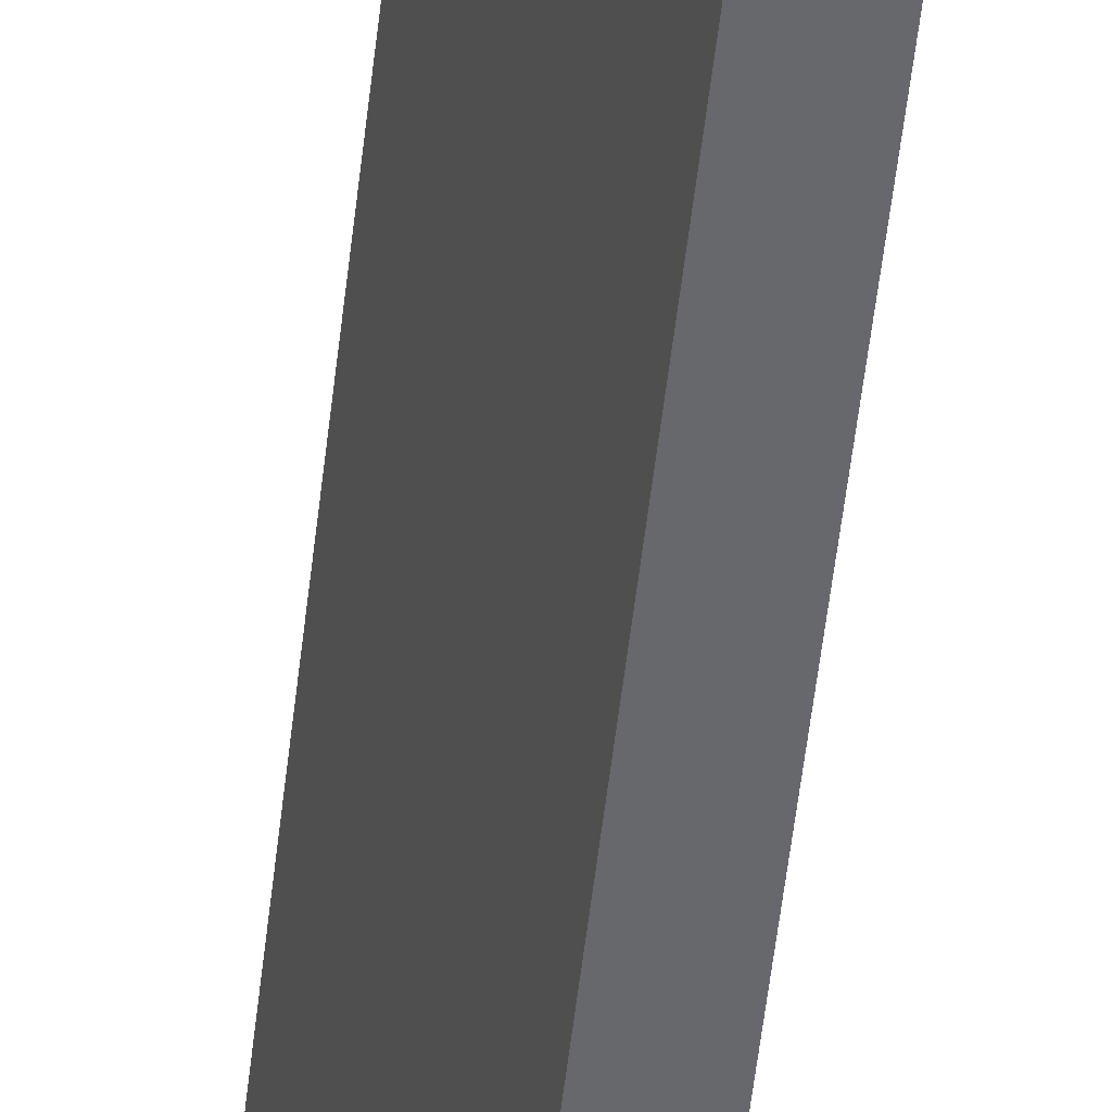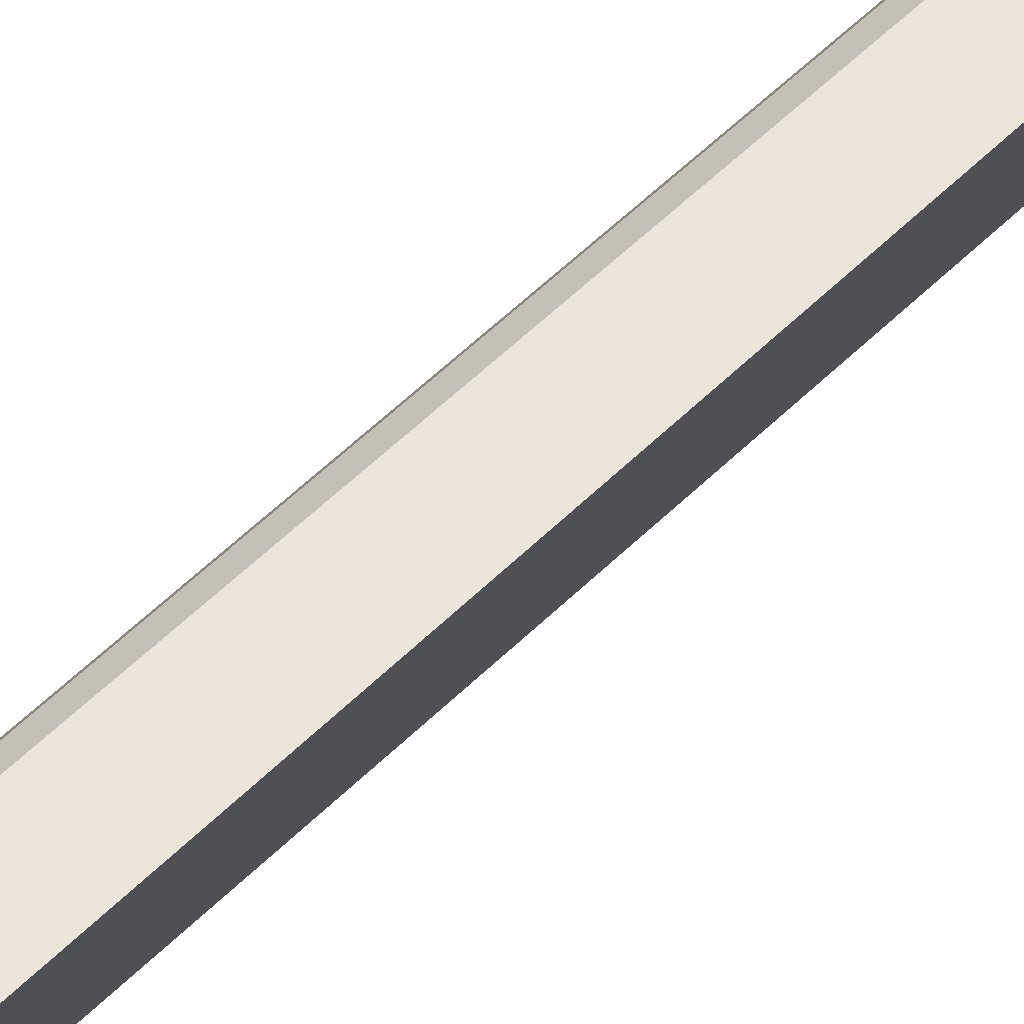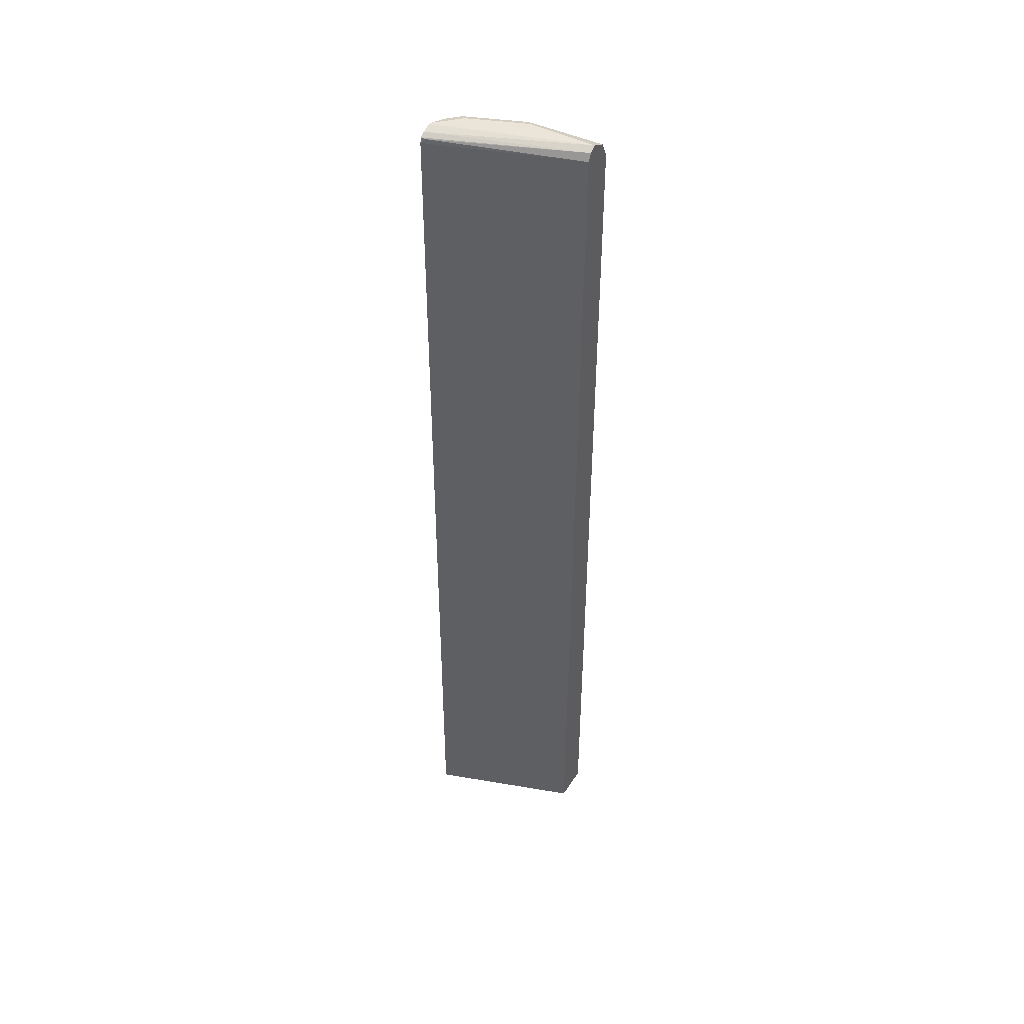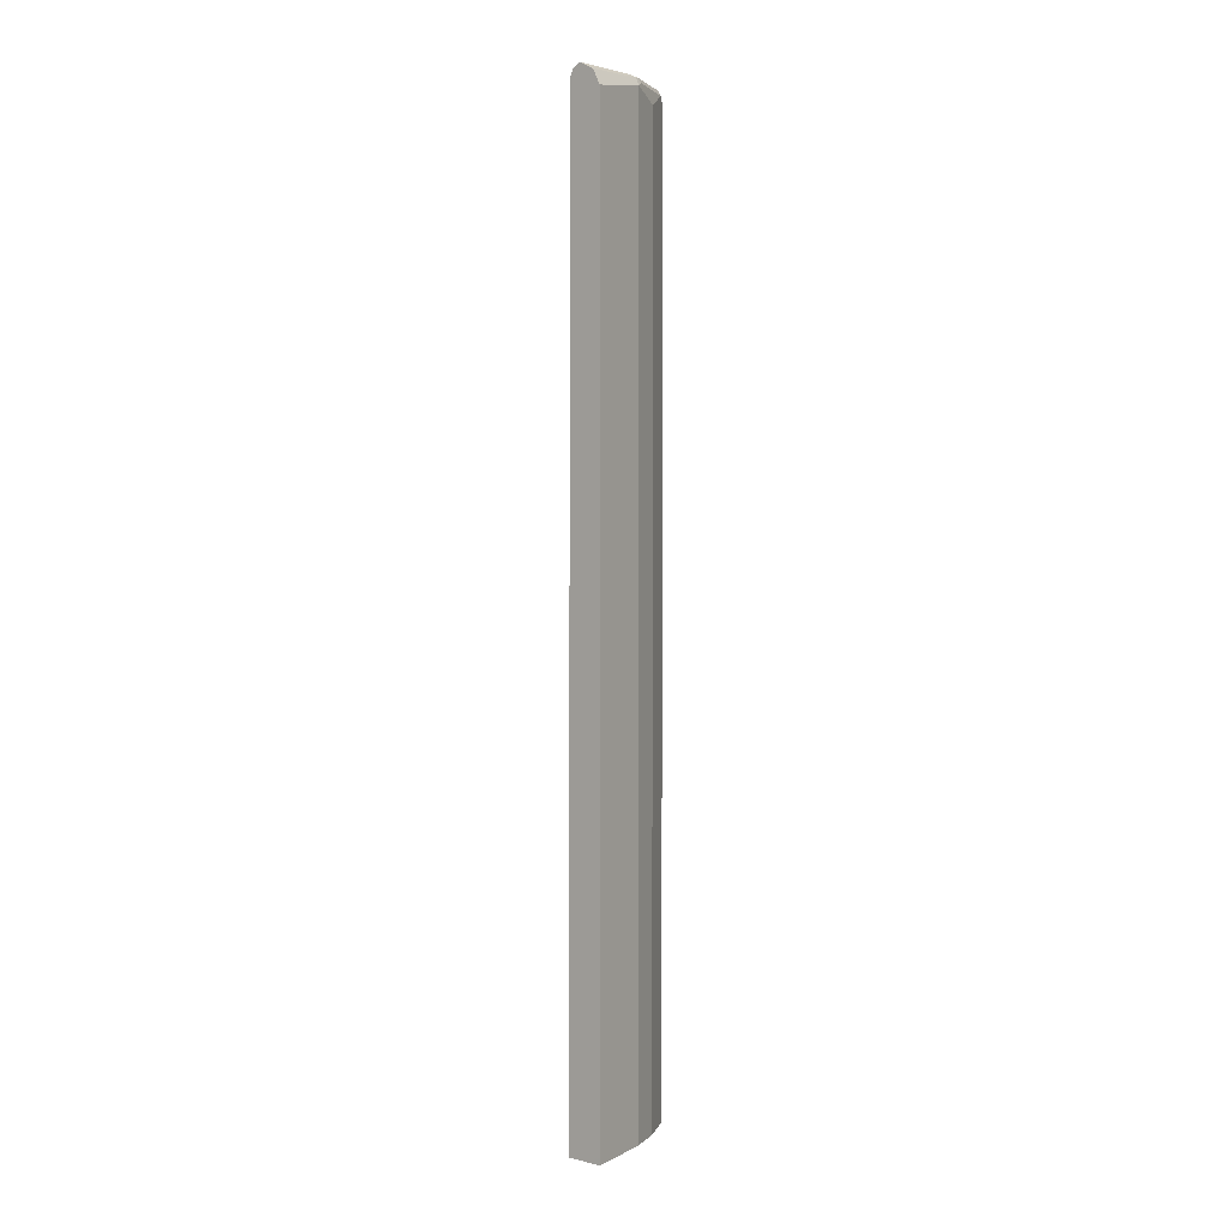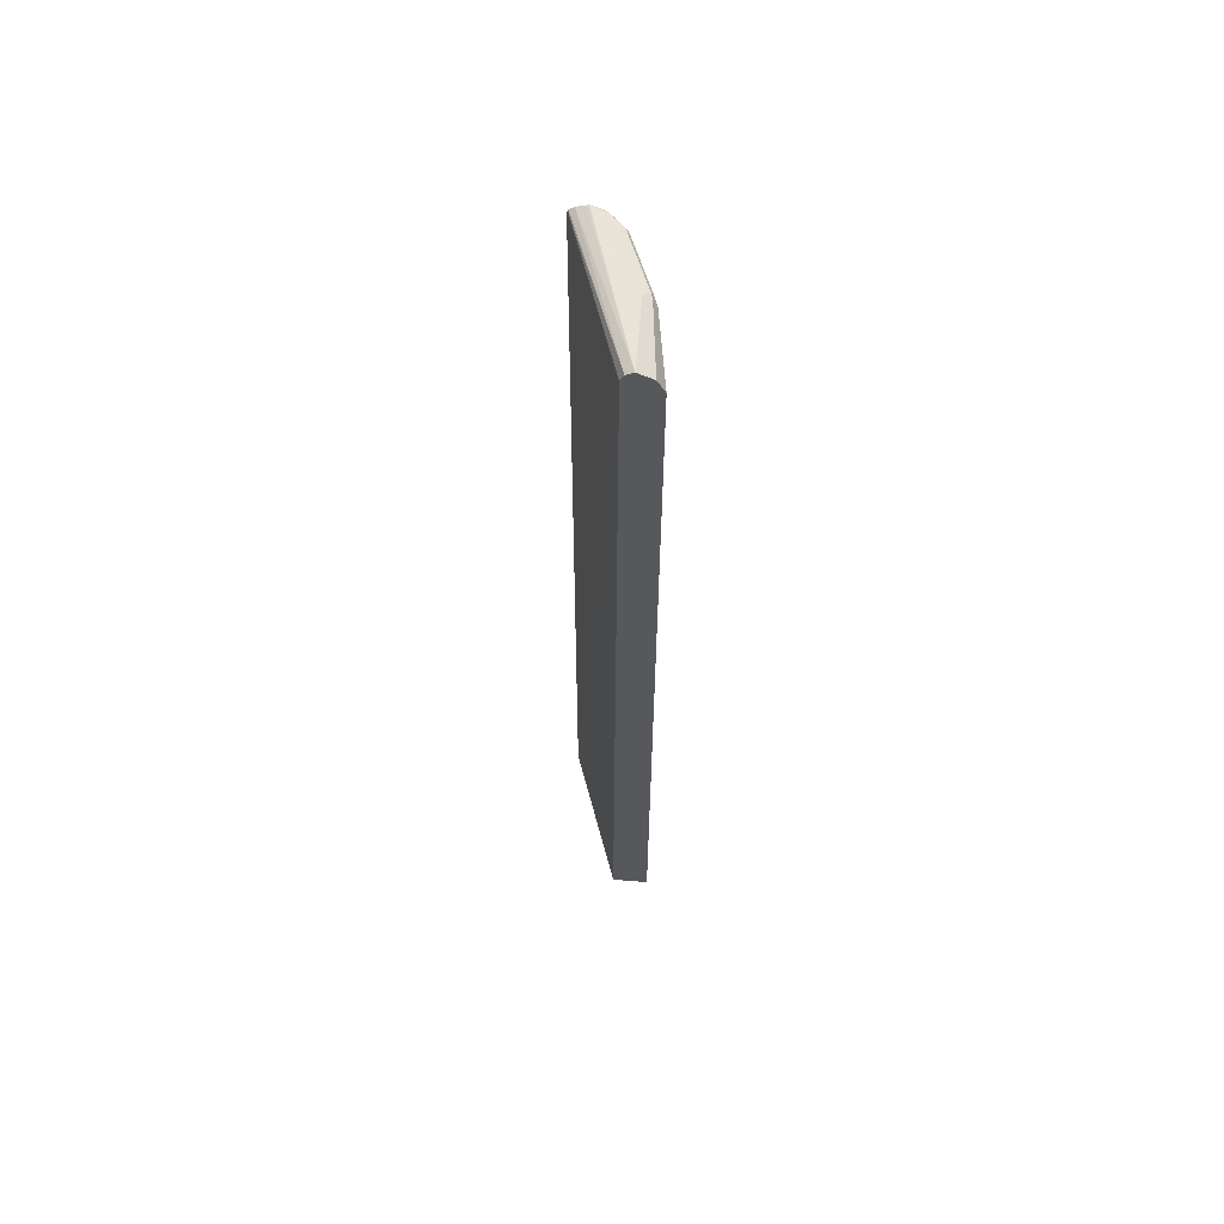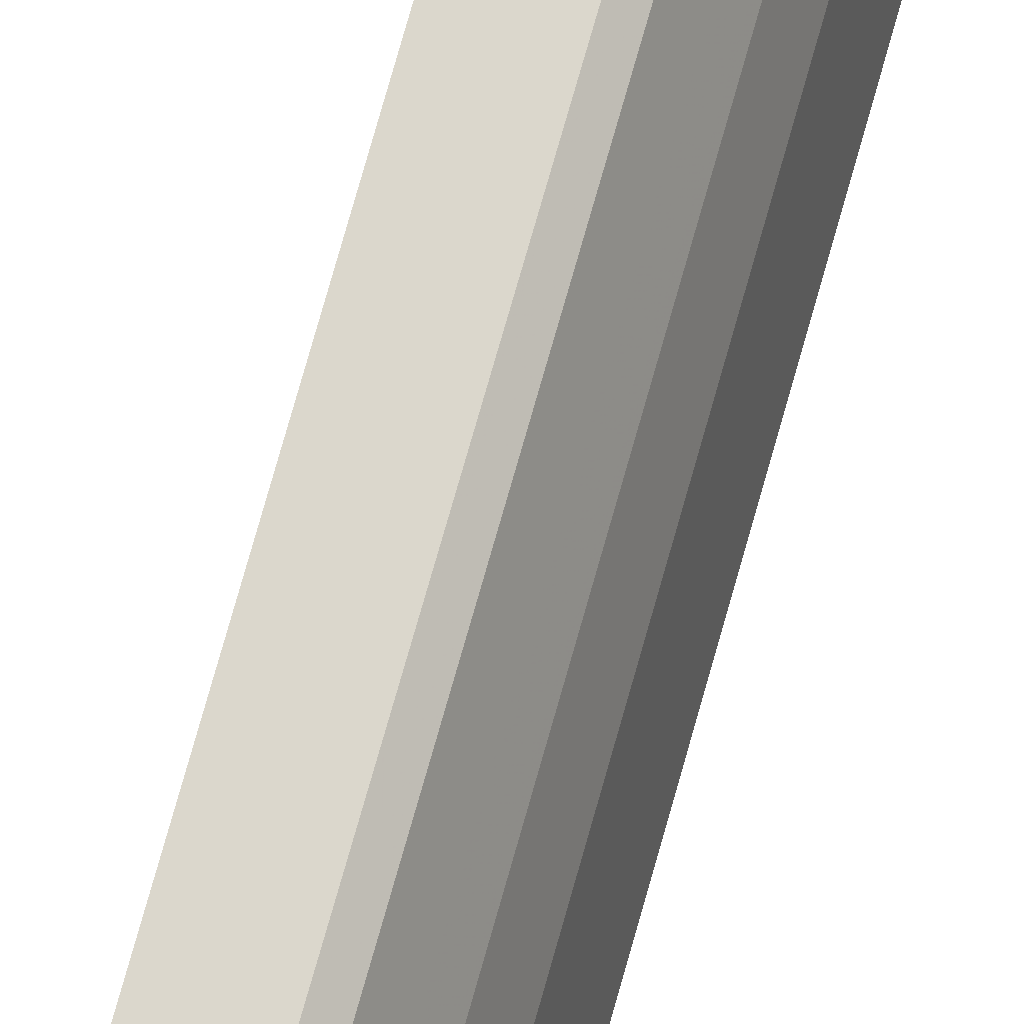
<metadata>
{"format":"obj","ext":"obj","renderer":"f3d","projection":"perspective","resolution":1024,"background":"white","views":[{"elev":-52.5,"azim":173.9,"up":"+Z"},{"elev":56.5,"azim":44.5,"up":"+Z"},{"elev":45.5,"azim":120.8,"up":"+Y"},{"elev":2.8,"azim":-139.9,"up":"+Y"},{"elev":61.4,"azim":-175.3,"up":"+Y"},{"elev":73.3,"azim":-164.3,"up":"+Z"}]}
</metadata>
<code>
v -0.3705 -0.7728 0.2479
v -0.3867 -0.7728 0.2346
v -0.3048 -0.7728 0.2479
v -0.3705 0.855 0.2479
v -0.3924 -0.7728 0.2231
v -0.3867 0.8494 0.2346
v -0.3934 -0.7728 -7.324e-05
v -0.3994 0.8558 -7.324e-05
v -0.3135 0.855 0.2479
v -0.3612 0.8673 0.2479
v -0.374 0.8621 0.2409
v -0.3934 -0.7728 0.2213
v -0.393 0.8621 0.2219
v -0.4357 -0.7728 -7.324e-05
v -0.4057 0.8684 -7.324e-05
v -0.317 0.8621 0.2409
v -0.3156 0.8636 0.2479
v -0.3607 0.8678 0.2479
v -0.3709 0.87 0.2377
v -0.3899 0.87 0.2187
v -0.4029 -0.7728 0.2022
v -0.3994 0.8558 0.2092
v -0.4057 0.8303 0.1965
v -0.4311 0.8621 0.1268
v -0.4564 -0.7728 2.386e-05
v -0.4564 -0.7607 -7.324e-05
v -0.4184 0.8749 -7.324e-05
v -0.324 0.8691 0.2479
v -0.343 0.8744 0.2479
v -0.3423 0.8749 0.2472
v -0.3804 0.8749 0.2092
v -0.4279 0.87 0.1236
v -0.4124 -0.7728 0.1832
v -0.4374 0.8558 0.1141
v -0.4184 0.8368 0.1712
v -0.4374 -0.7728 0.1141
v -0.4564 0.8368 2.386e-05
v -0.4564 0.8368 -7.324e-05
v -0.4438 0.8621 -7.324e-05
v -0.4184 0.8749 0.1141
v -0.339 0.8741 0.2479
v -0.3278 0.8703 0.2479
v -0.3423 0.8745 0.2479
v -0.4438 0.8621 2.386e-05
v -0.4311 0.8684 0.1141
v -0.4184 -0.7728 0.1712
f 20 31 32
f 21 23 33
f 22 34 35
f 25 36 34
f 23 35 33
f 24 32 34
f 22 35 23
f 19 31 20
f 13 20 32
f 19 29 30
f 18 29 19
f 15 17 16
f 15 28 17
f 15 27 28
f 13 34 22
f 13 24 34
f 13 32 24
f 25 34 37
f 19 30 31
f 25 37 38
f 31 40 32
f 27 39 44
f 12 23 21
f 37 39 38
f 37 44 39
f 34 46 35
f 34 36 46
f 34 44 37
f 34 45 44
f 33 35 46
f 32 45 34
f 32 44 45
f 32 40 44
f 30 43 41
f 29 43 30
f 27 42 28
f 27 41 42
f 27 30 41
f 27 31 30
f 27 40 31
f 27 44 40
f 25 38 26
f 12 22 23
f 14 25 26
f 11 20 13
f 1 18 10
f 1 29 18
f 1 43 29
f 1 41 43
f 1 42 41
f 1 28 42
f 1 17 28
f 1 9 17
f 1 3 9
f 1 7 3
f 1 25 14
f 1 36 25
f 1 46 36
f 1 33 46
f 1 21 33
f 1 12 21
f 1 5 12
f 1 2 5
f 12 13 22
f 1 10 4
f 1 4 6
f 1 14 7
f 2 6 5
f 10 18 19
f 9 16 17
f 8 16 9
f 8 15 16
f 7 15 8
f 7 27 15
f 1 6 2
f 7 39 27
f 10 19 11
f 7 38 39
f 7 14 26
f 6 11 13
f 5 13 12
f 5 6 13
f 4 11 6
f 4 10 11
f 3 8 9
f 3 7 8
f 7 26 38
f 11 19 20

</code>
